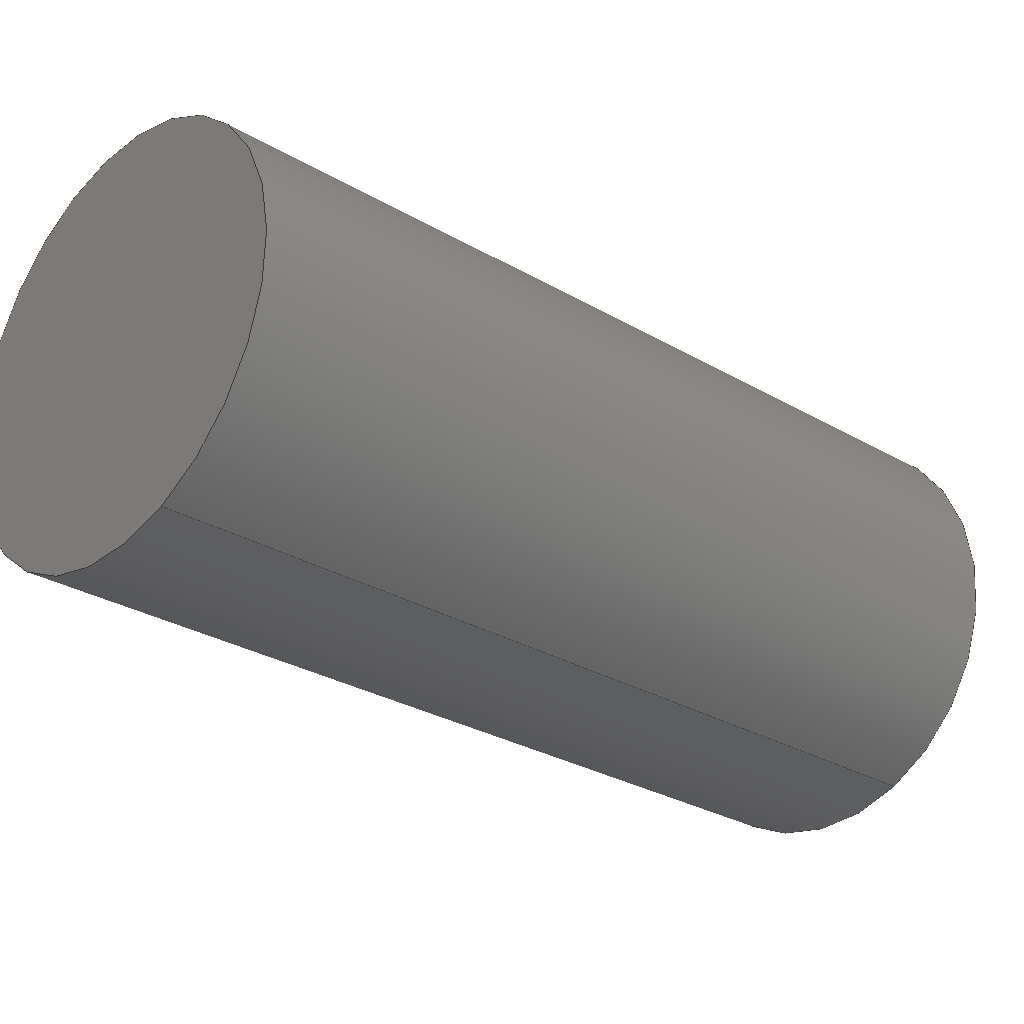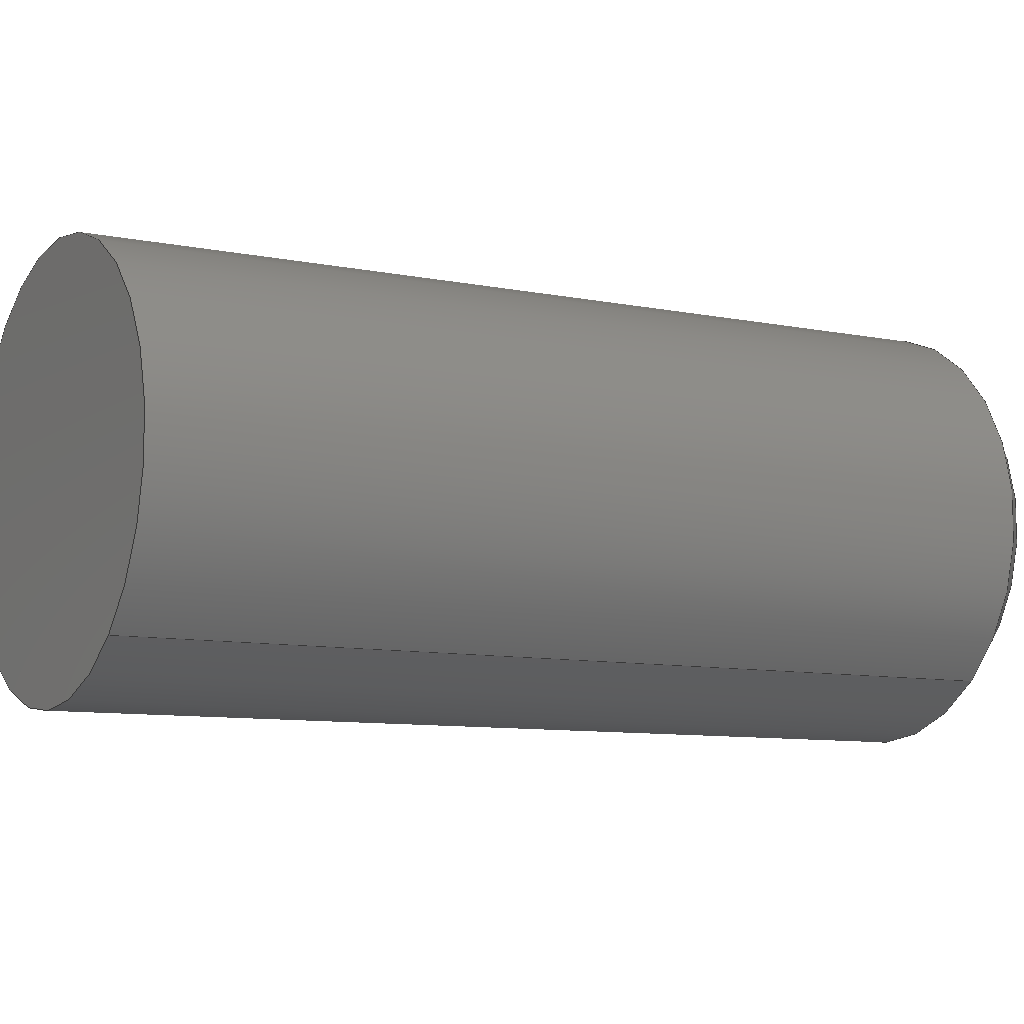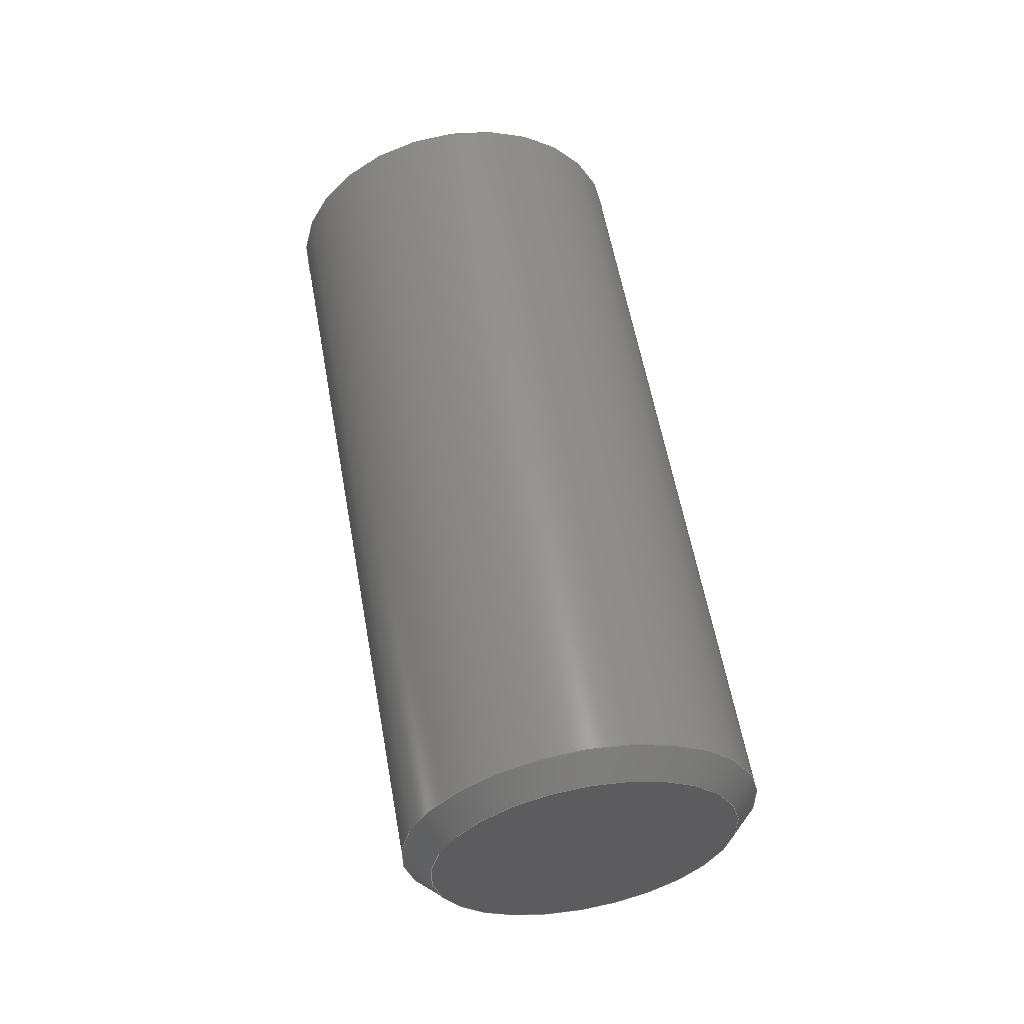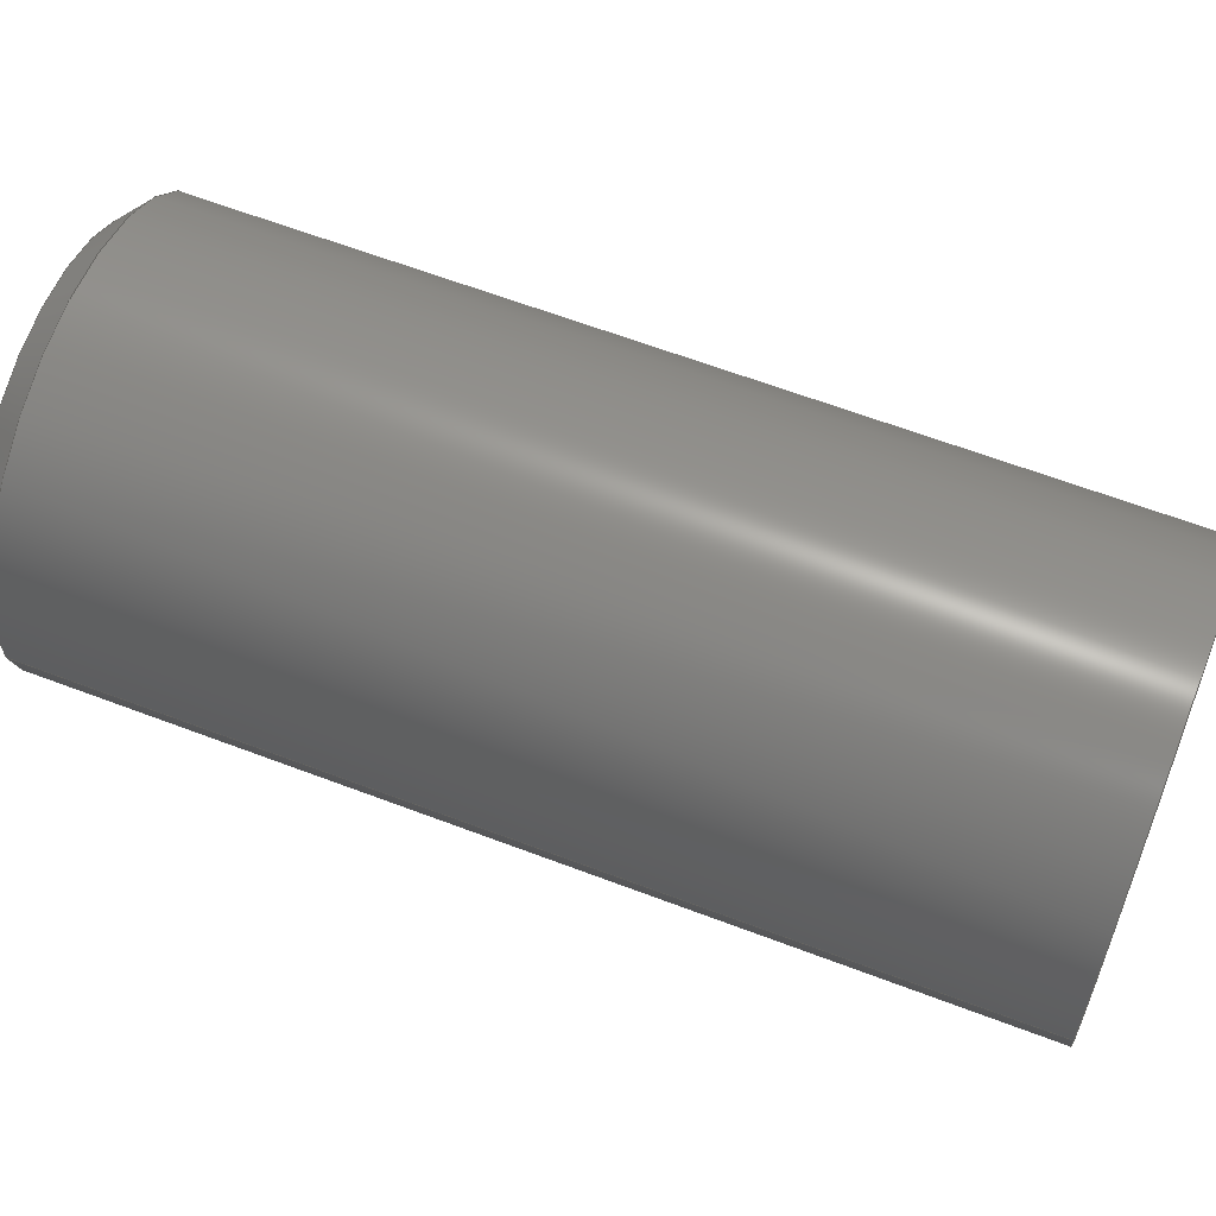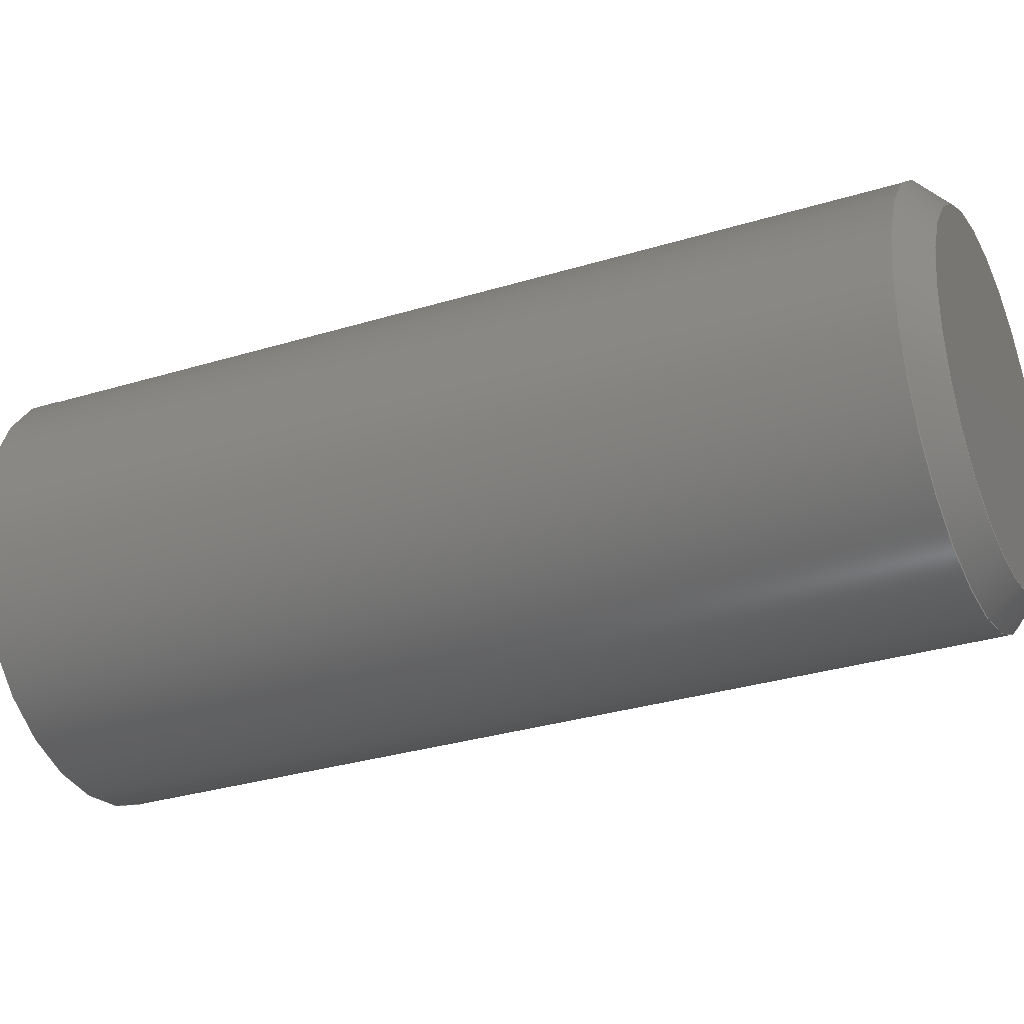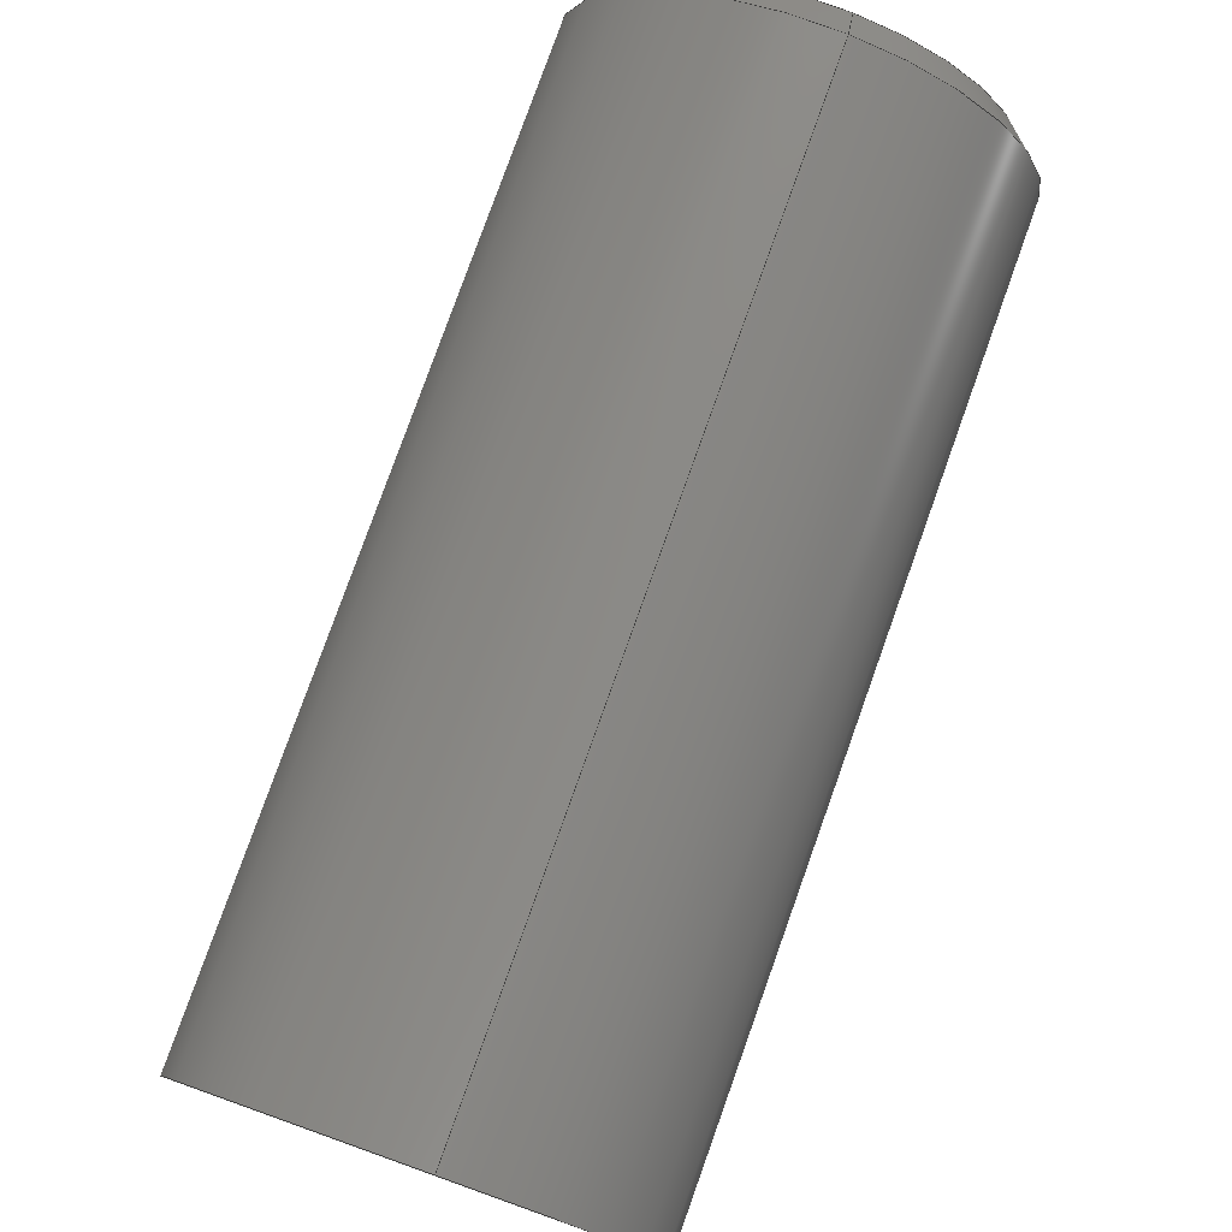
<metadata>
{"format":"step","ext":"step","renderer":"f3d","projection":"perspective","resolution":1024,"background":"white","views":[{"elev":-59.1,"azim":-128.1,"up":"+Z"},{"elev":-54.4,"azim":-111.8,"up":"+Z"},{"elev":-14.1,"azim":-29.2,"up":"+Y"},{"elev":-19.9,"azim":93.0,"up":"+Z"},{"elev":30.8,"azim":-77.8,"up":"+Z"},{"elev":-78.8,"azim":-21.1,"up":"+Z"}]}
</metadata>
<code>
ISO-10303-21;
DATA;
#1=PROPERTY_DEFINITION_REPRESENTATION(#5,#3);
#2=PROPERTY_DEFINITION_REPRESENTATION(#6,#4);
#3=REPRESENTATION('',(#7),#94);
#4=REPRESENTATION('',(#8),#94);
#5=PROPERTY_DEFINITION('pmi validation property','',#99);
#6=PROPERTY_DEFINITION('pmi validation property','',#99);
#7=VALUE_REPRESENTATION_ITEM('number of annotations',COUNT_MEASURE(0));
#8=VALUE_REPRESENTATION_ITEM('number of views',COUNT_MEASURE(0));
#9=SHAPE_REPRESENTATION_RELATIONSHIP('','',#57,#10);
#10=ADVANCED_BREP_SHAPE_REPRESENTATION('',(#55),#94);
#11=CONICAL_SURFACE('',#65,0.001422,0.7854);
#12=PLANE('',#62);
#13=PLANE('',#63);
#14=ORIENTED_EDGE('',*,*,#20,.F.);
#15=ORIENTED_EDGE('',*,*,#21,.T.);
#16=ORIENTED_EDGE('',*,*,#21,.F.);
#17=ORIENTED_EDGE('',*,*,#22,.F.);
#18=ORIENTED_EDGE('',*,*,#22,.T.);
#19=ORIENTED_EDGE('',*,*,#20,.T.);
#20=EDGE_CURVE('',#23,#23,#26,.F.);
#21=EDGE_CURVE('',#24,#24,#27,.F.);
#22=EDGE_CURVE('',#25,#25,#28,.T.);
#23=VERTEX_POINT('',#85);
#24=VERTEX_POINT('',#87);
#25=VERTEX_POINT('',#91);
#26=CIRCLE('',#60,0.001422);
#27=CIRCLE('',#61,0.001422);
#28=CIRCLE('',#64,0.001224);
#29=EDGE_LOOP('',(#14));
#30=EDGE_LOOP('',(#15));
#31=EDGE_LOOP('',(#16));
#32=EDGE_LOOP('',(#17));
#33=EDGE_LOOP('',(#18));
#34=EDGE_LOOP('',(#19));
#35=FACE_BOUND('',#29,.T.);
#36=FACE_BOUND('',#30,.T.);
#37=FACE_BOUND('',#31,.T.);
#38=FACE_BOUND('',#32,.T.);
#39=FACE_BOUND('',#33,.T.);
#40=FACE_BOUND('',#34,.T.);
#41=CYLINDRICAL_SURFACE('',#59,0.001422);
#42=ADVANCED_FACE('',(#35,#36),#41,.T.);
#43=ADVANCED_FACE('',(#37),#12,.F.);
#44=ADVANCED_FACE('',(#38),#13,.T.);
#45=ADVANCED_FACE('',(#39,#40),#11,.T.);
#46=CLOSED_SHELL('',(#42,#43,#44,#45));
#47=STYLED_ITEM('',(#48),#55);
#48=PRESENTATION_STYLE_ASSIGNMENT((#49));
#49=SURFACE_STYLE_USAGE(.BOTH.,#50);
#50=SURFACE_SIDE_STYLE('',(#51));
#51=SURFACE_STYLE_FILL_AREA(#52);
#52=FILL_AREA_STYLE('',(#53));
#53=FILL_AREA_STYLE_COLOUR('',#54);
#54=COLOUR_RGB('',0.702,0.702,0.702);
#55=MANIFOLD_SOLID_BREP('Set Screw, #4 1/4 in',#46);
#56=SHAPE_DEFINITION_REPRESENTATION(#99,#57);
#57=SHAPE_REPRESENTATION('Set Screw, #4 1/4 in',(#58),#94);
#58=AXIS2_PLACEMENT_3D('',#82,#66,#67);
#59=AXIS2_PLACEMENT_3D('',#83,#68,#69);
#60=AXIS2_PLACEMENT_3D('',#84,#70,#71);
#61=AXIS2_PLACEMENT_3D('',#86,#72,#73);
#62=AXIS2_PLACEMENT_3D('',#88,#74,#75);
#63=AXIS2_PLACEMENT_3D('',#89,#76,#77);
#64=AXIS2_PLACEMENT_3D('',#90,#78,#79);
#65=AXIS2_PLACEMENT_3D('',#92,#80,#81);
#66=DIRECTION('',(0,0,1));
#67=DIRECTION('',(1,0,0));
#68=DIRECTION('',(-1.011e-16,-0.9336,0.3584));
#69=DIRECTION('',(9.239e-17,-0.3584,-0.9336));
#70=DIRECTION('',(1.011e-16,0.9336,-0.3584));
#71=DIRECTION('',(9.239e-17,-0.3584,-0.9336));
#72=DIRECTION('',(1.011e-16,0.9336,-0.3584));
#73=DIRECTION('',(9.239e-17,-0.3584,-0.9336));
#74=DIRECTION('',(-1.011e-16,-0.9336,0.3584));
#75=DIRECTION('',(-1,6.123e-17,-1.225e-16));
#76=DIRECTION('',(-1.011e-16,-0.9336,0.3584));
#77=DIRECTION('',(-1,6.123e-17,-1.225e-16));
#78=DIRECTION('',(1.011e-16,0.9336,-0.3584));
#79=DIRECTION('',(9.239e-17,-0.3584,-0.9336));
#80=DIRECTION('',(1.011e-16,0.9336,-0.3584));
#81=DIRECTION('',(-9.239e-17,0.3584,0.9336));
#82=CARTESIAN_POINT('',(0,0,0));
#83=CARTESIAN_POINT('',(-0.02338,0.2978,0.1227));
#84=CARTESIAN_POINT('',(-0.02338,0.2921,0.1249));
#85=CARTESIAN_POINT('',(-0.02338,0.2916,0.1236));
#86=CARTESIAN_POINT('',(-0.02338,0.2978,0.1227));
#87=CARTESIAN_POINT('',(-0.02338,0.2973,0.1214));
#88=CARTESIAN_POINT('',(-0.02338,0.2978,0.1227));
#89=CARTESIAN_POINT('',(-0.02338,0.2919,0.125));
#90=CARTESIAN_POINT('',(-0.02338,0.2919,0.125));
#91=CARTESIAN_POINT('',(-0.02338,0.2915,0.1238));
#92=CARTESIAN_POINT('',(-0.02338,0.2921,0.1249));
#93=MECHANICAL_DESIGN_GEOMETRIC_PRESENTATION_REPRESENTATION('',(#47),#94);
#94=(
GEOMETRIC_REPRESENTATION_CONTEXT(3)
GLOBAL_UNCERTAINTY_ASSIGNED_CONTEXT((#95))
GLOBAL_UNIT_ASSIGNED_CONTEXT((#98,#97,#96))
REPRESENTATION_CONTEXT('Set Screw, #4 1/4 in','TOP_LEVEL_ASSEMBLY_PART')
);
#95=UNCERTAINTY_MEASURE_WITH_UNIT(LENGTH_MEASURE(5e-06),#98,
'DISTANCE_ACCURACY_VALUE','Maximum Tolerance applied to model');
#96=(
NAMED_UNIT(*)
SI_UNIT($,.STERADIAN.)
SOLID_ANGLE_UNIT()
);
#97=(
NAMED_UNIT(*)
PLANE_ANGLE_UNIT()
SI_UNIT($,.RADIAN.)
);
#98=(
LENGTH_UNIT()
NAMED_UNIT(*)
SI_UNIT($,.METRE.)
);
#99=PRODUCT_DEFINITION_SHAPE('','',#100);
#100=PRODUCT_DEFINITION('','',#102,#101);
#101=PRODUCT_DEFINITION_CONTEXT('',#108,'design');
#102=PRODUCT_DEFINITION_FORMATION_WITH_SPECIFIED_SOURCE('','',#104,
 .NOT_KNOWN.);
#103=PRODUCT_RELATED_PRODUCT_CATEGORY('','',(#104));
#104=PRODUCT('Set Screw, #4 1/4 in','Set Screw, #4 1/4 in',
'Set Screw, #4 1/4 in',(#106));
#105=PRODUCT_CATEGORY('','');
#106=PRODUCT_CONTEXT('',#108,'mechanical');
#107=APPLICATION_PROTOCOL_DEFINITION('international standard',
'automotive_design',2010,#108);
#108=APPLICATION_CONTEXT(
'core data for automotive mechanical design processes');
ENDSEC;
END-ISO-10303-21;

</code>
